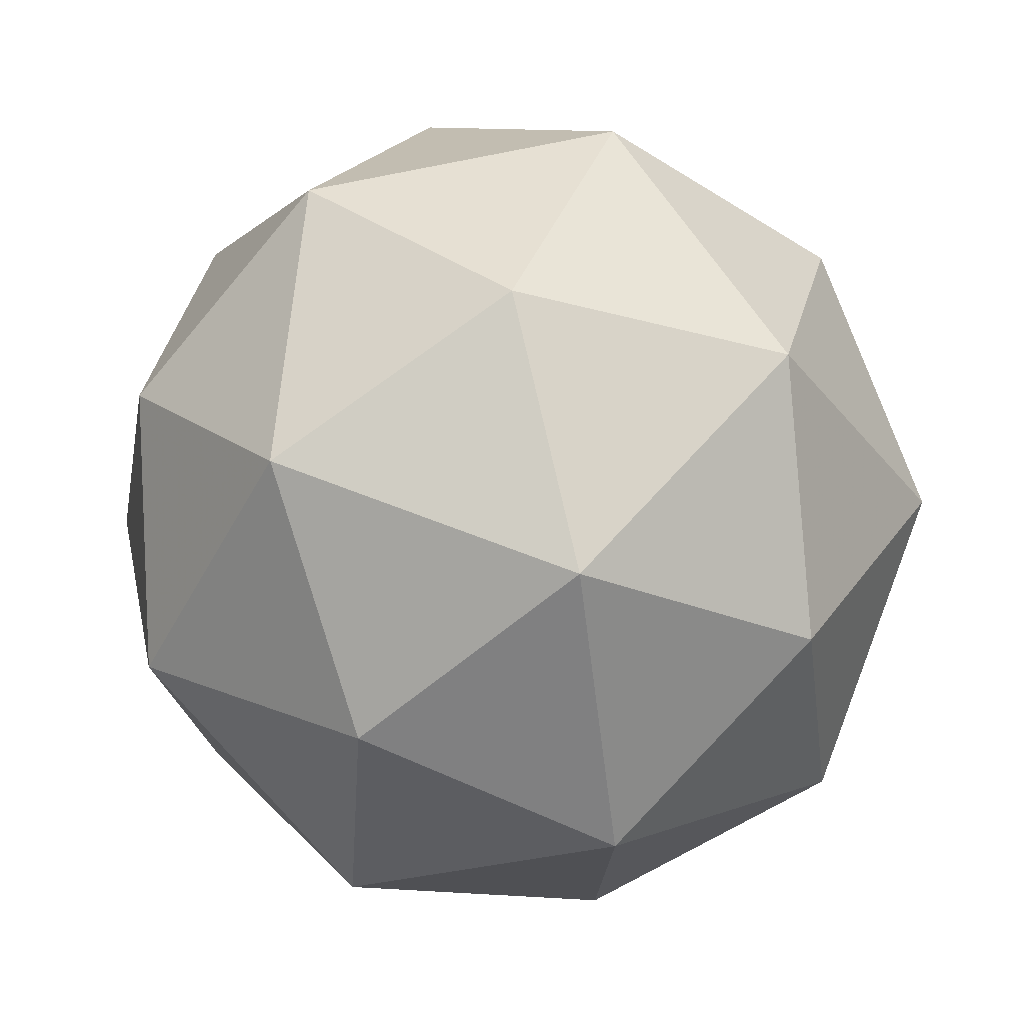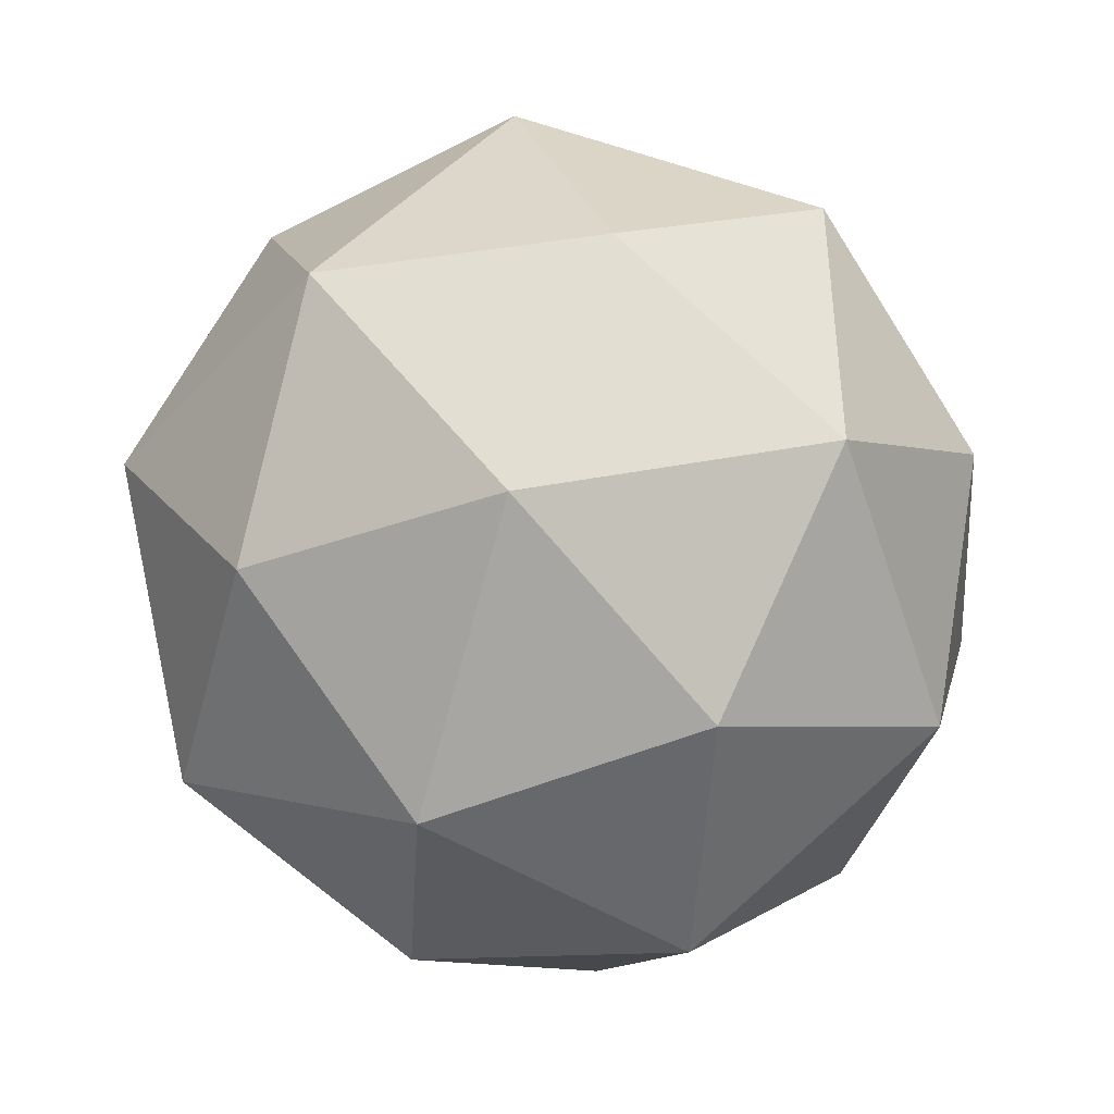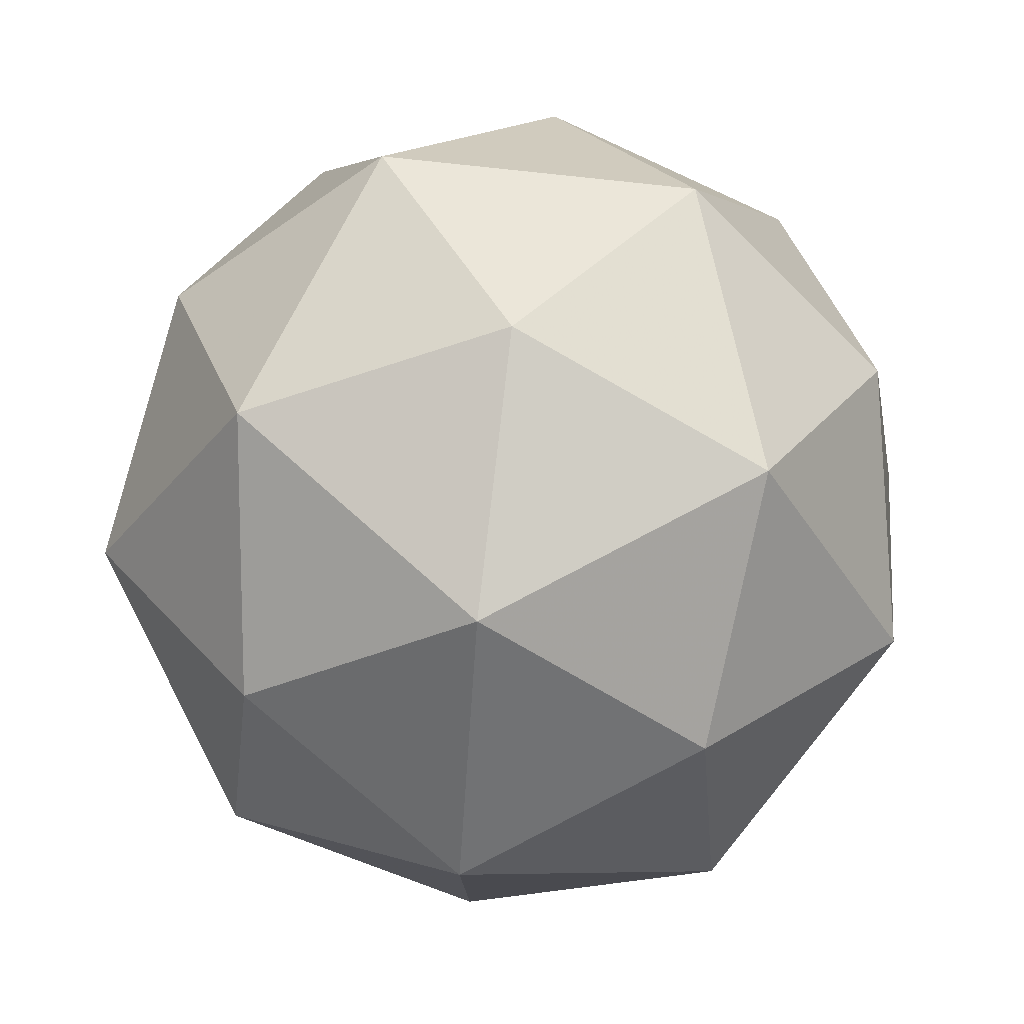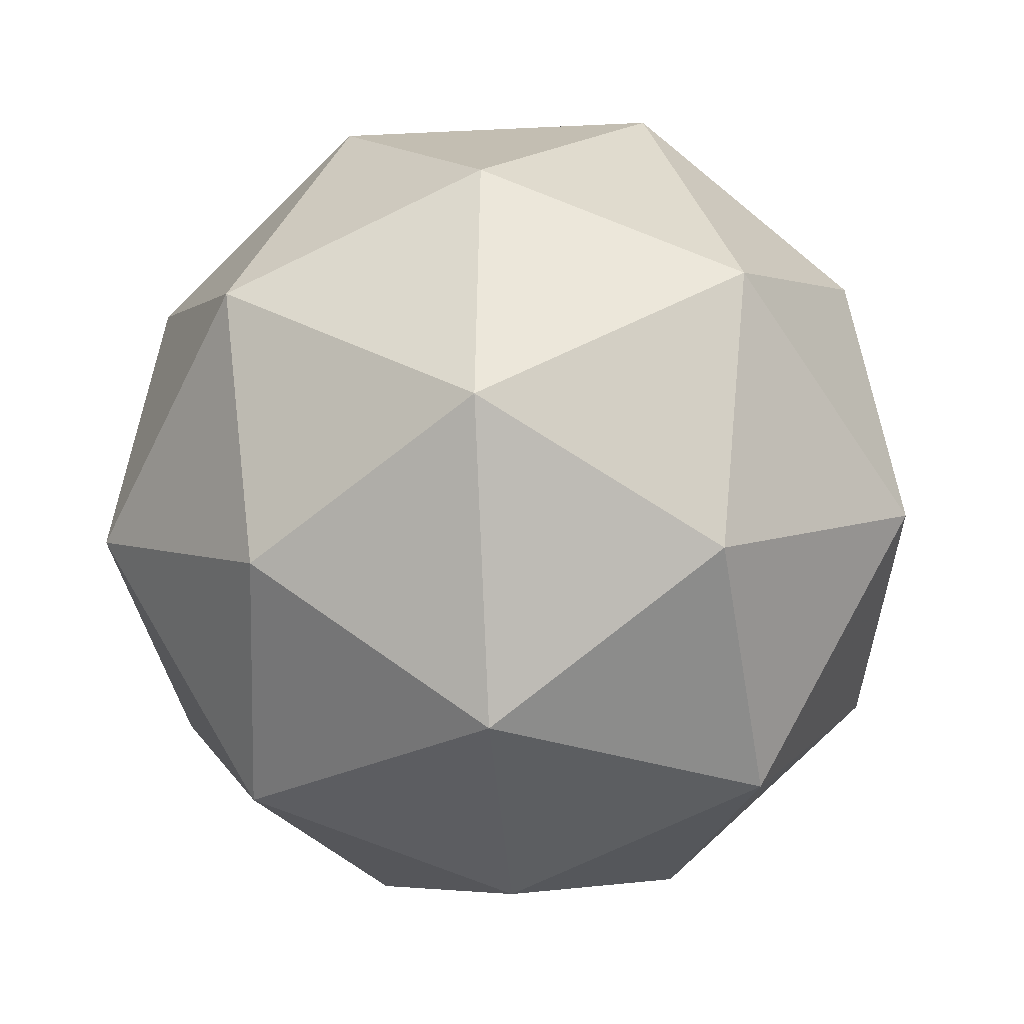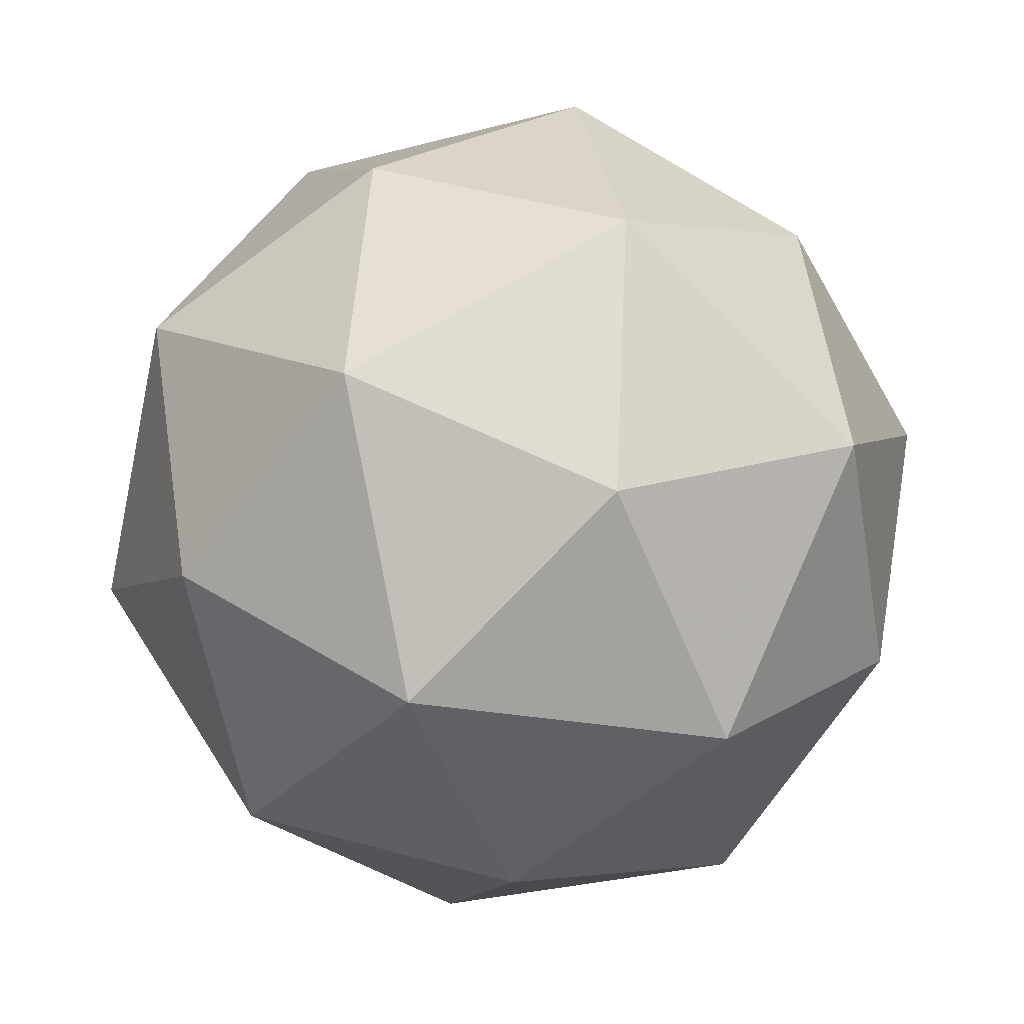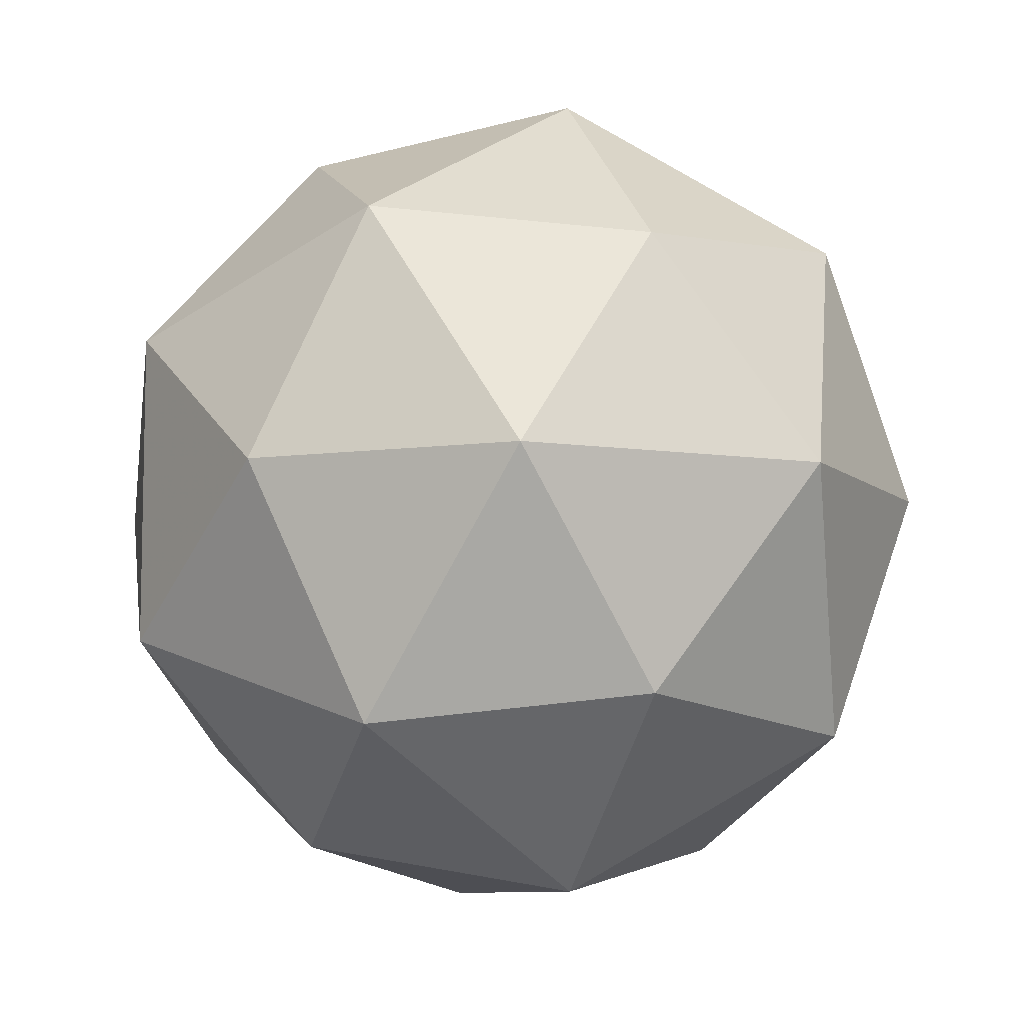
<metadata>
{"format":"obj","ext":"obj","renderer":"f3d","projection":"perspective","resolution":1024,"background":"white","views":[{"elev":60.9,"azim":-31.5,"up":"+Z"},{"elev":-42.8,"azim":173.3,"up":"+Y"},{"elev":66.1,"azim":-155.1,"up":"+Z"},{"elev":-25.3,"azim":166.6,"up":"+Z"},{"elev":-30.0,"azim":111.3,"up":"+Z"},{"elev":-8.6,"azim":-80.2,"up":"+Y"}]}
</metadata>
<code>
v -0.959 0 1.255
v 1.376 0 0.6882
v 0 0 1.539
v -1.114 -0.809 0.6882
v -1.114 0.809 0.6882
v 0 0 -1.539
v 0.4253 -1.309 0.6882
v 0.4253 1.309 0.6882
v -0.2963 -0.912 1.255
v -0.2963 0.912 1.255
v 0.7758 0.5637 1.255
v 0.7758 -0.5637 1.255
v 0.959 0 -1.255
v 0.2963 -0.912 -1.255
v 0.2963 0.912 -1.255
v -0.7758 0.5637 -1.255
v -0.7758 -0.5637 -1.255
v 1.255 -0.912 0.2963
v -0.4795 -1.476 0.2963
v 1.255 0.912 0.2963
v -0.4795 1.476 0.2963
v -1.552 0 0.2963
v 1.552 0 -0.2963
v 0.4795 -1.476 -0.2963
v 0.4795 1.476 -0.2963
v -1.255 -0.912 -0.2963
v -1.255 0.912 -0.2963
v 1.114 -0.809 -0.6882
v -1.376 0 -0.6882
v 1.114 0.809 -0.6882
v -0.4253 -1.309 -0.6882
v -0.4253 1.309 -0.6882
f 7 9 19
f 21 10 8
f 31 14 24
f 25 15 32
f 6 14 17
f 24 19 31
f 6 16 15
f 21 25 32
f 9 12 3
f 7 19 24
f 3 11 10
f 8 25 21
f 13 14 6
f 6 15 13
f 7 24 18
f 8 20 25
f 4 1 22
f 22 1 5
f 9 1 4
f 1 10 5
f 26 17 31
f 32 16 27
f 3 1 9
f 3 10 1
f 28 14 13
f 13 15 30
f 18 12 7
f 8 11 20
f 16 17 29
f 11 12 2
f 19 26 31
f 27 21 32
f 29 17 26
f 27 16 29
f 28 13 23
f 23 13 30
f 23 18 28
f 30 20 23
f 2 18 23
f 23 20 2
f 19 9 4
f 5 10 21
f 24 14 28
f 30 15 25
f 26 22 29
f 22 27 29
f 4 26 19
f 5 21 27
f 18 24 28
f 25 20 30
f 2 12 18
f 20 11 2
f 3 12 11
f 4 22 26
f 5 27 22
f 6 17 16
f 17 14 31
f 15 16 32
f 7 12 9
f 10 11 8

</code>
